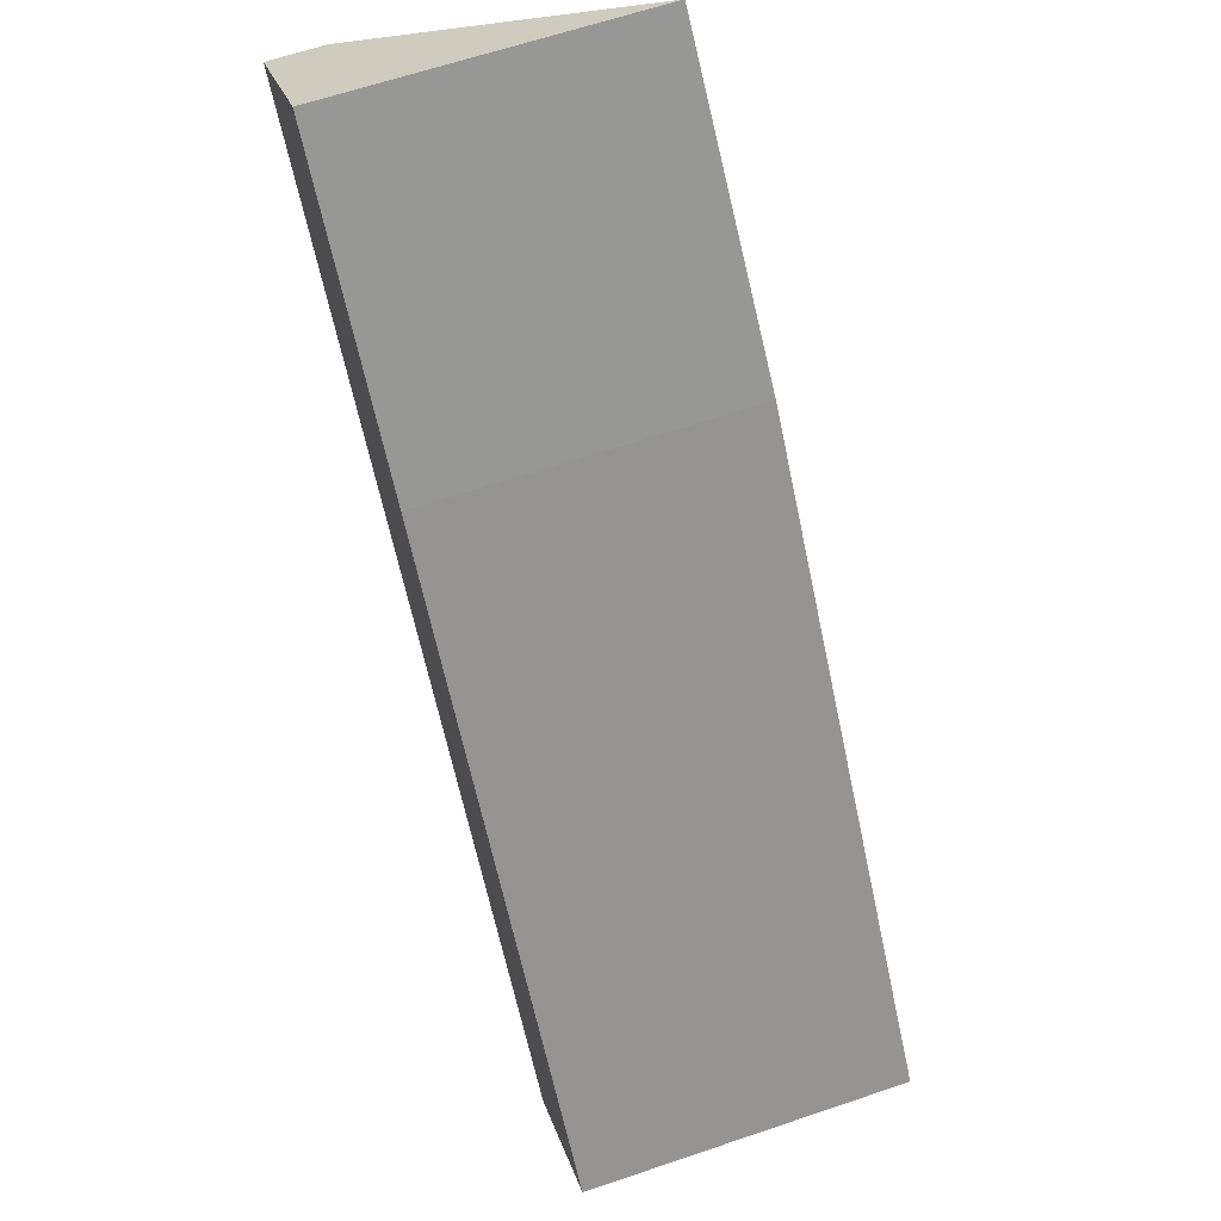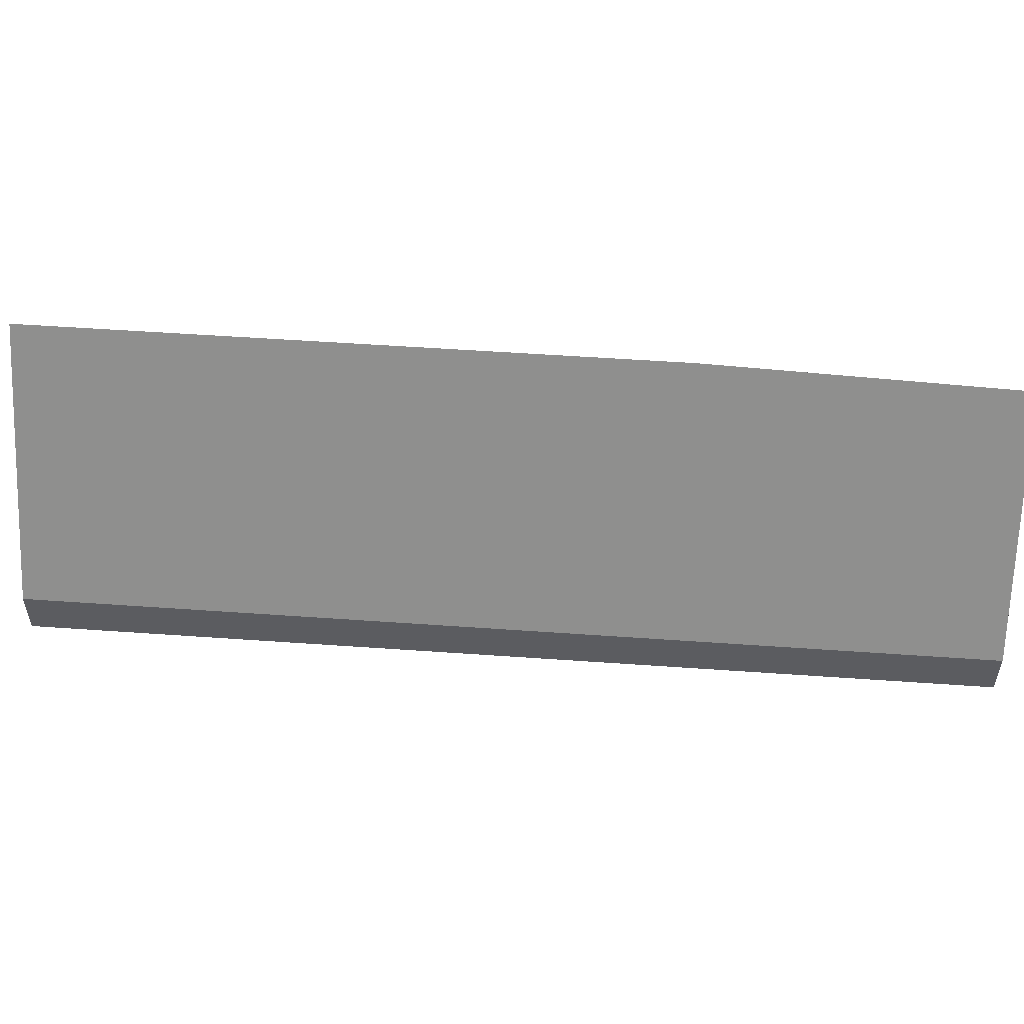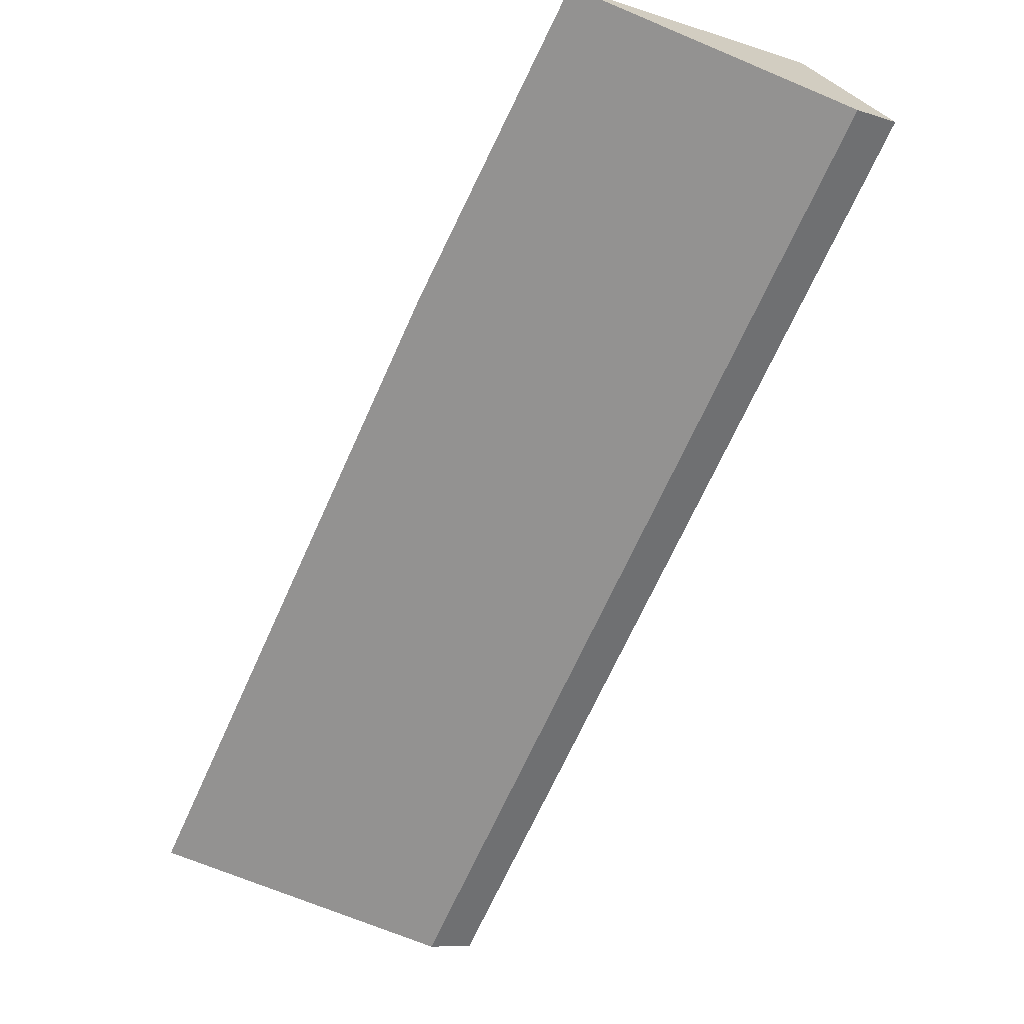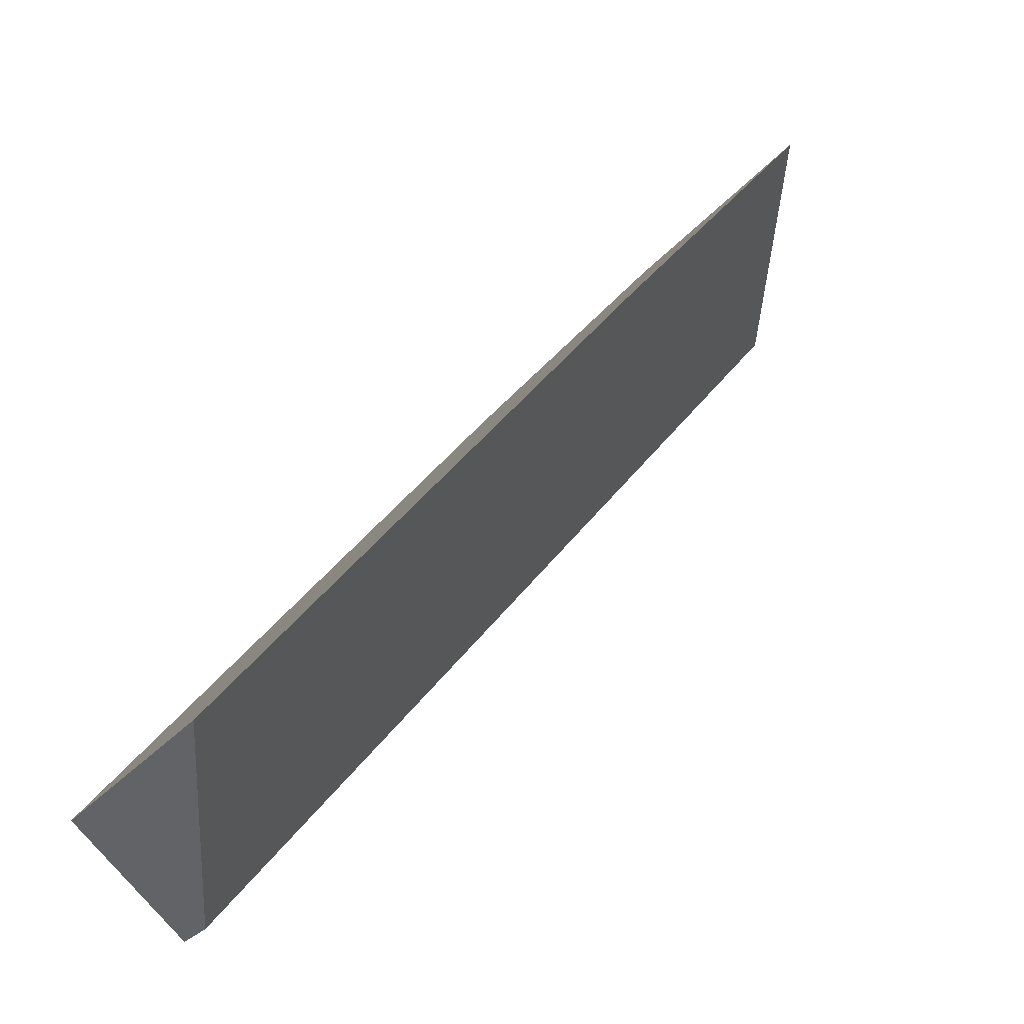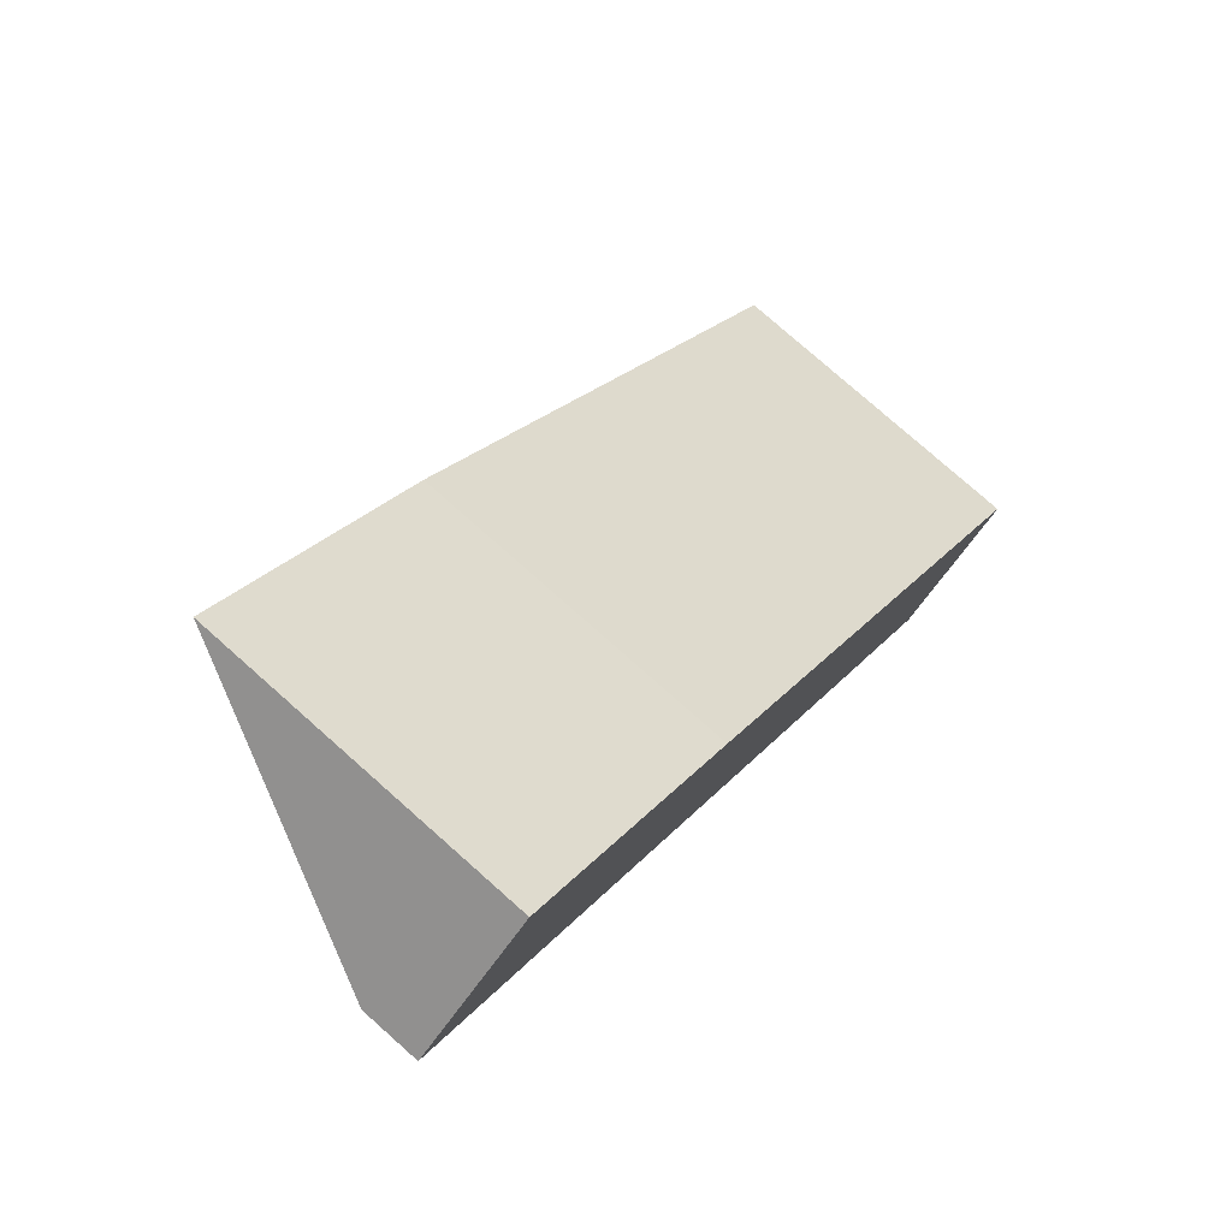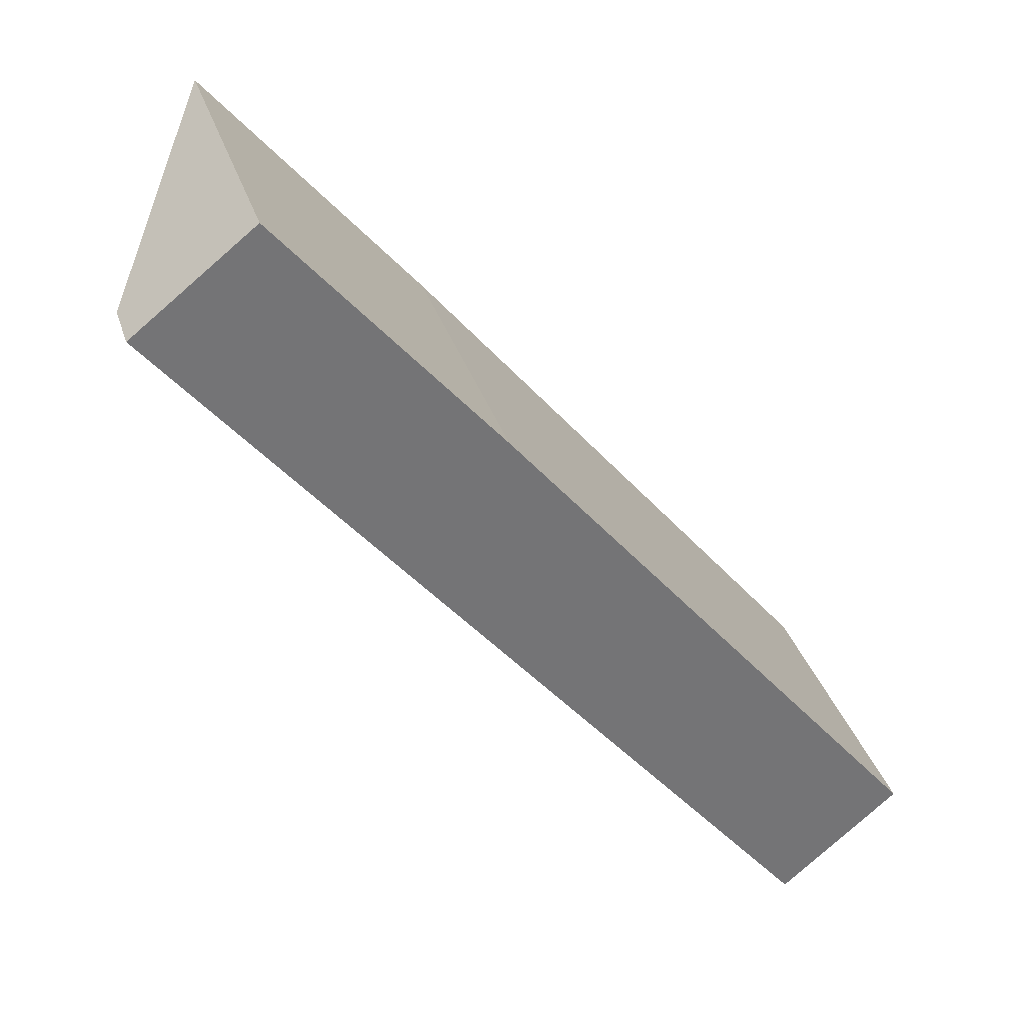
<metadata>
{"format":"obj","ext":"obj","renderer":"f3d","projection":"perspective","resolution":1024,"background":"white","views":[{"elev":63.8,"azim":71.1,"up":"+Z"},{"elev":55.1,"azim":-125.3,"up":"+Y"},{"elev":-9.5,"azim":-129.7,"up":"+Z"},{"elev":-24.9,"azim":151.7,"up":"+Z"},{"elev":77.5,"azim":-48.4,"up":"+Z"},{"elev":33.8,"azim":-16.5,"up":"+Z"}]}
</metadata>
<code>
v  0 1.004 6.148e-17
v  14.45 5.937 -12.88
v  12.21 1.004 -14.78
v  6.299 5.945 -3.004
v  2.247 5.798 1.763
v  14.45 7.886e-16 -12.88
v  12.21 9.048e-16 -14.78
v  0 0 0
v  2.247 -1.08e-16 1.763
v  6.299 1.839e-16 -3.004
g defaultobject
f 1 2 3
f 2 1 4
f 4 1 5
f 6 3 2
f 3 6 7
f 7 1 3
f 1 7 8
f 1 9 5
f 9 1 8
f 4 6 2
f 6 4 10
f 10 4 5
f 10 5 9
f 6 8 7
f 8 6 10
f 8 10 9

</code>
